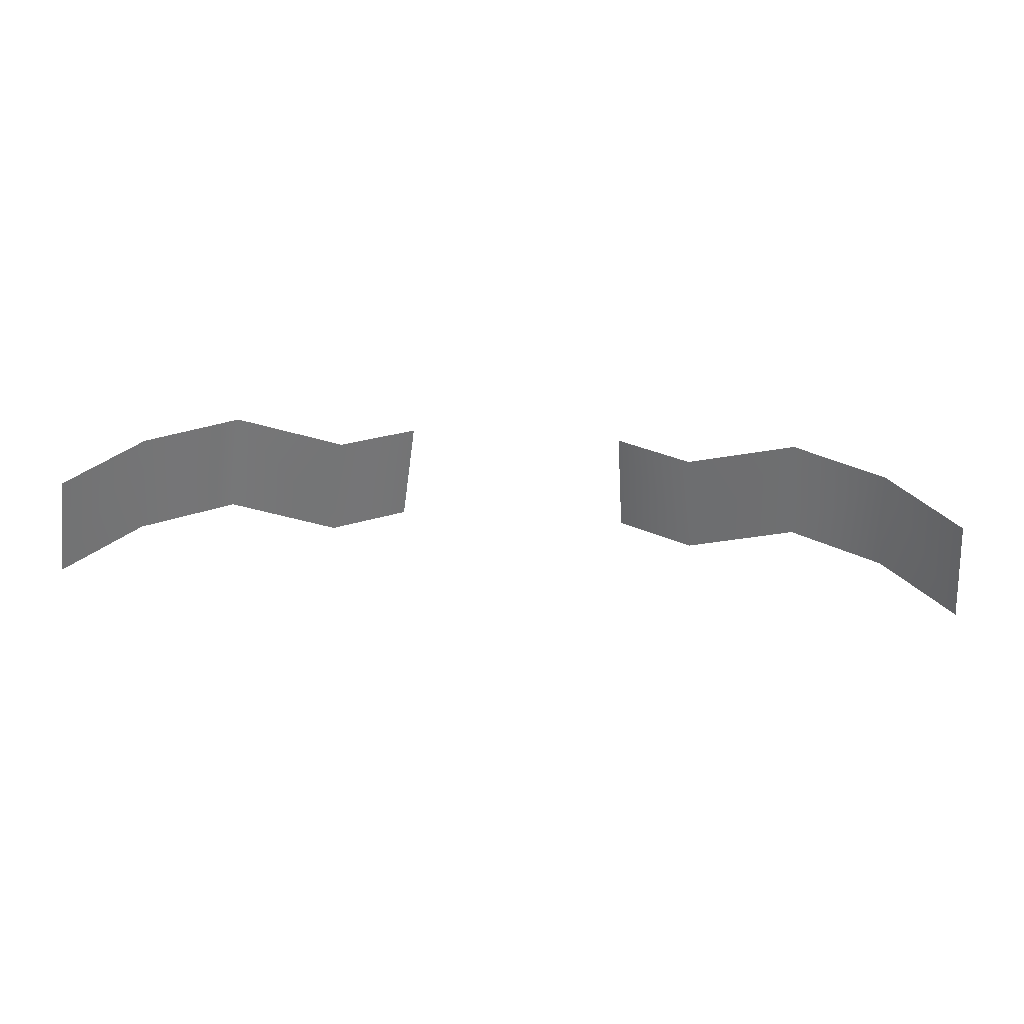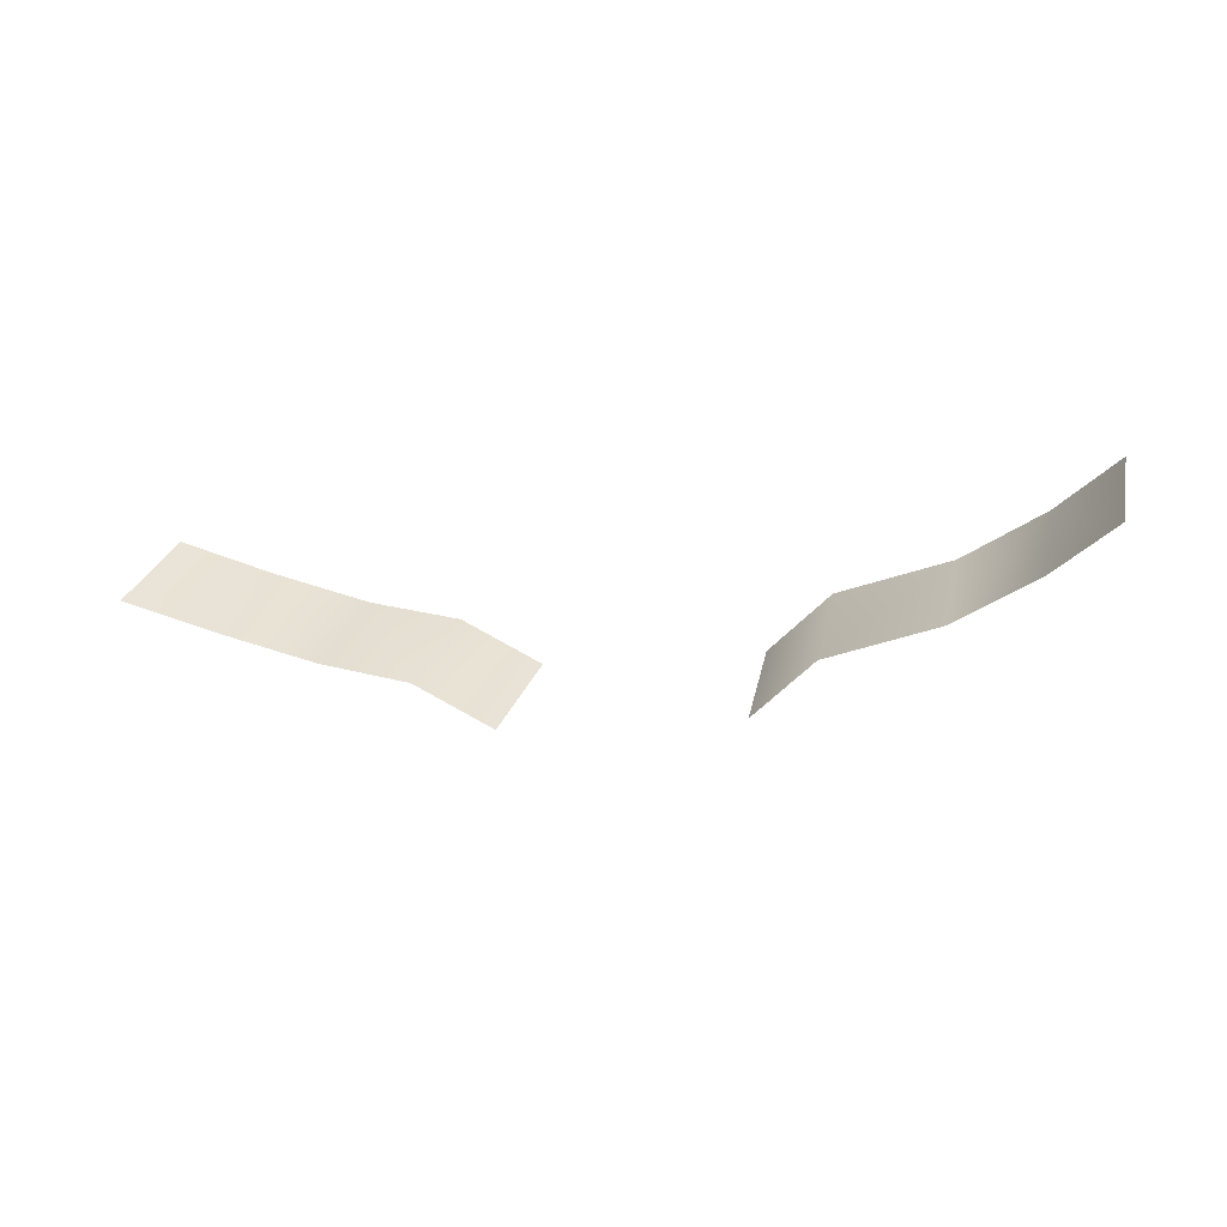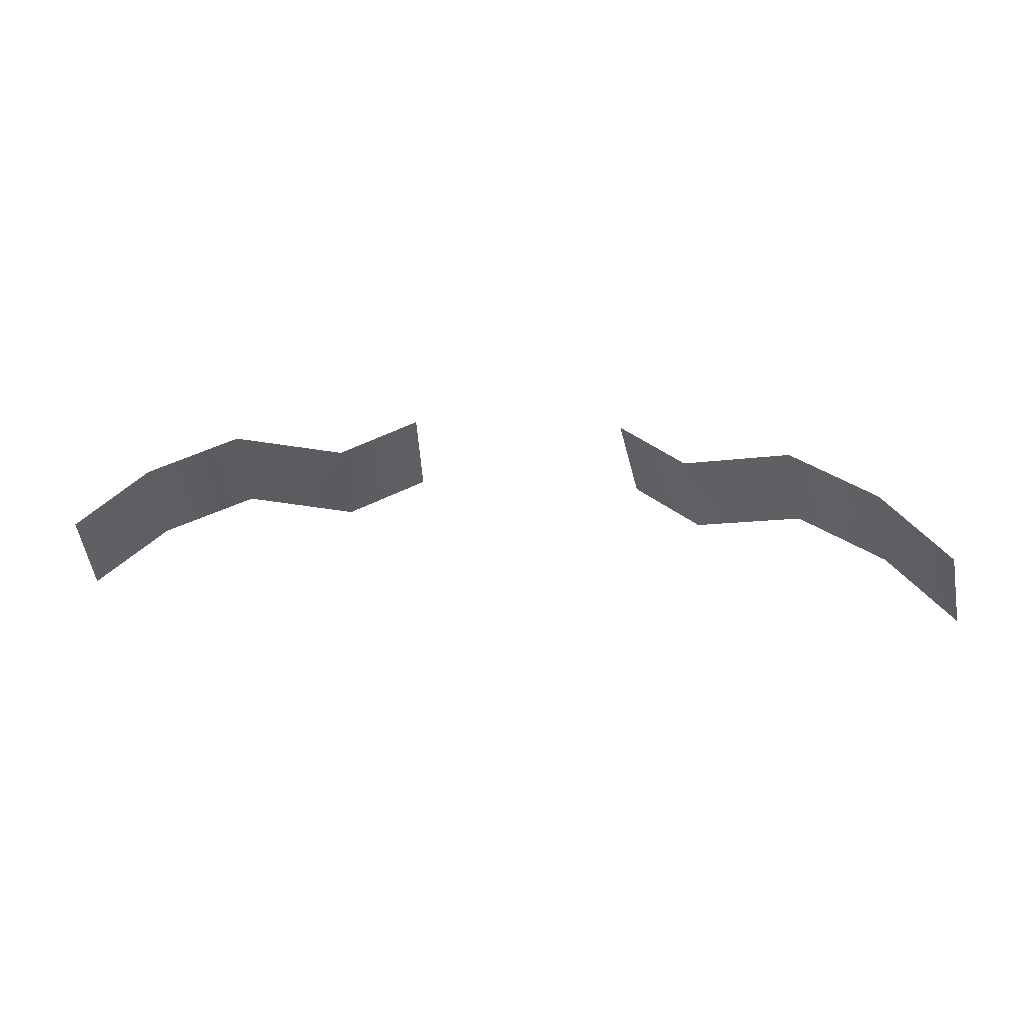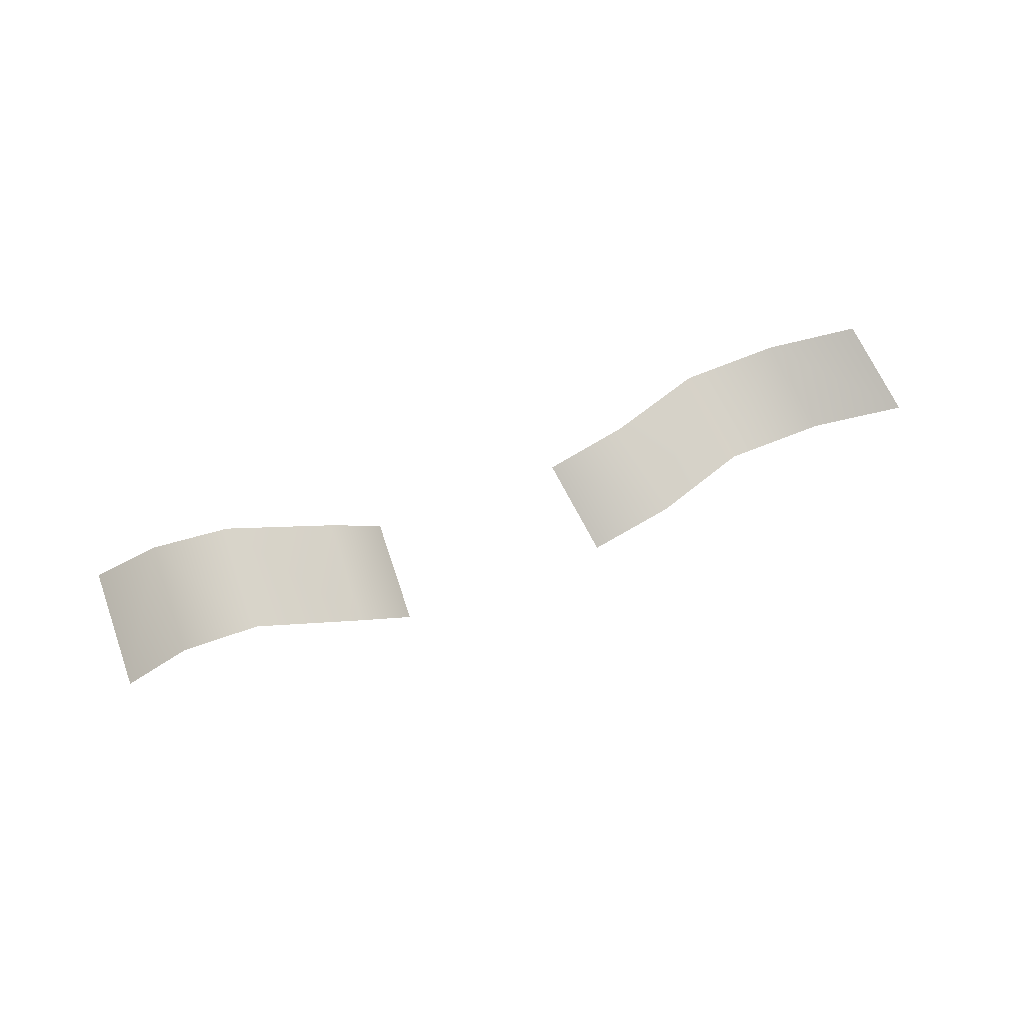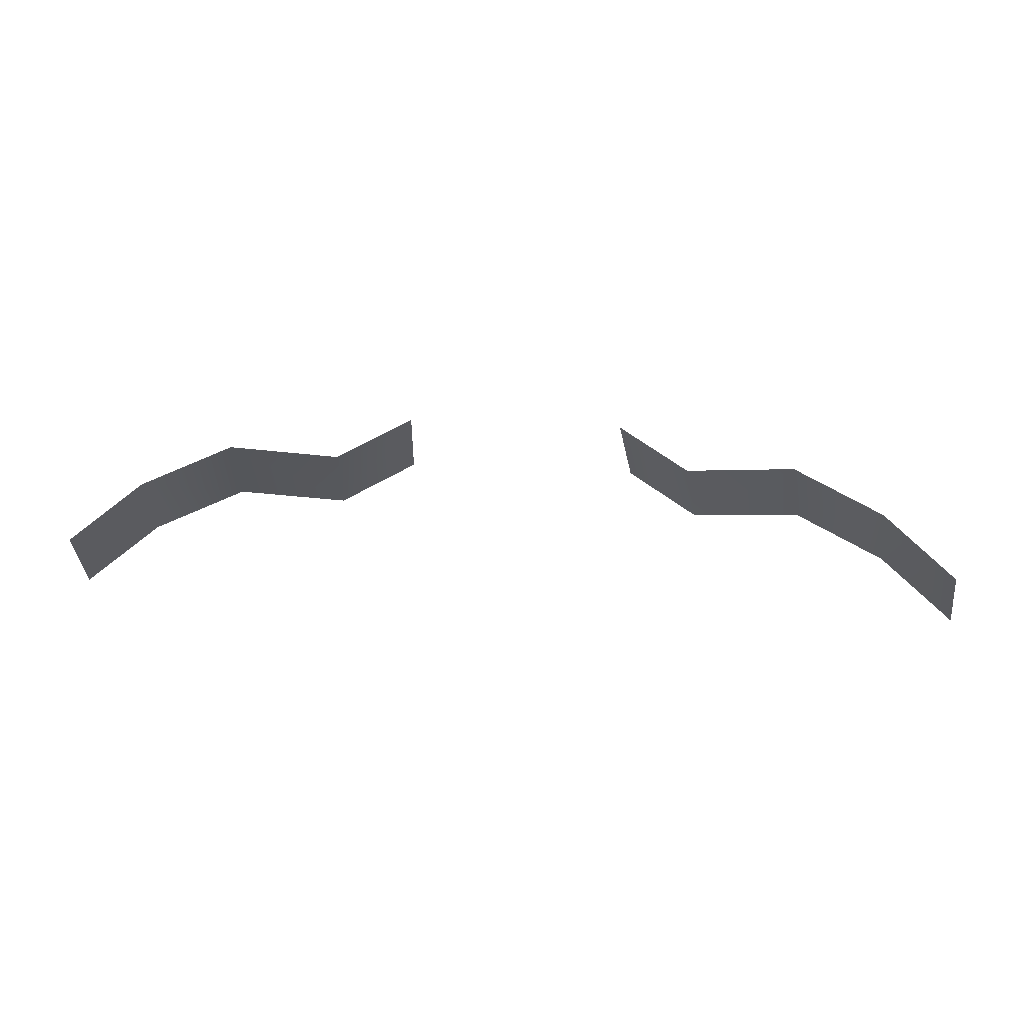
<metadata>
{"format":"obj","ext":"obj","renderer":"f3d","projection":"perspective","resolution":1024,"background":"white","views":[{"elev":79.5,"azim":-177.1,"up":"+Y"},{"elev":-9.0,"azim":-156.6,"up":"+Y"},{"elev":10.8,"azim":-168.9,"up":"+Z"},{"elev":33.2,"azim":147.5,"up":"+Y"},{"elev":22.4,"azim":-173.7,"up":"+Z"}]}
</metadata>
<code>
g Object003
v -0.1995 -0.2007 -0.4233
v -0.1147 -0.1738 -0.3129
v -0.1249 -0.2451 -0.3931
v -0.1892 -0.1294 -0.3432
v -0.2997 -0.1034 -0.3266
v -0.3099 -0.1747 -0.4068
v -0.3917 -0.07306 -0.3619
v -0.402 -0.1444 -0.442
v -0.4771 -0.1156 -0.4979
v -0.4668 -0.04428 -0.4177
v 0.1147 -0.1738 -0.3129
v 0.1995 -0.2007 -0.4233
v 0.1249 -0.2451 -0.3931
v 0.1892 -0.1294 -0.3432
v 0.2997 -0.1034 -0.3266
v 0.3099 -0.1747 -0.4068
v 0.3917 -0.07306 -0.3619
v 0.402 -0.1444 -0.442
v 0.4771 -0.1156 -0.4979
v 0.4668 -0.04428 -0.4177
g Object003_0
f 3 2 1
f 4 1 2
f 4 5 1
f 6 1 5
f 5 7 6
f 8 6 7
f 8 7 9
f 10 9 7
f 13 12 11
f 14 11 12
f 14 12 15
f 16 15 12
f 15 16 17
f 18 17 16
f 18 19 17
f 20 17 19

</code>
